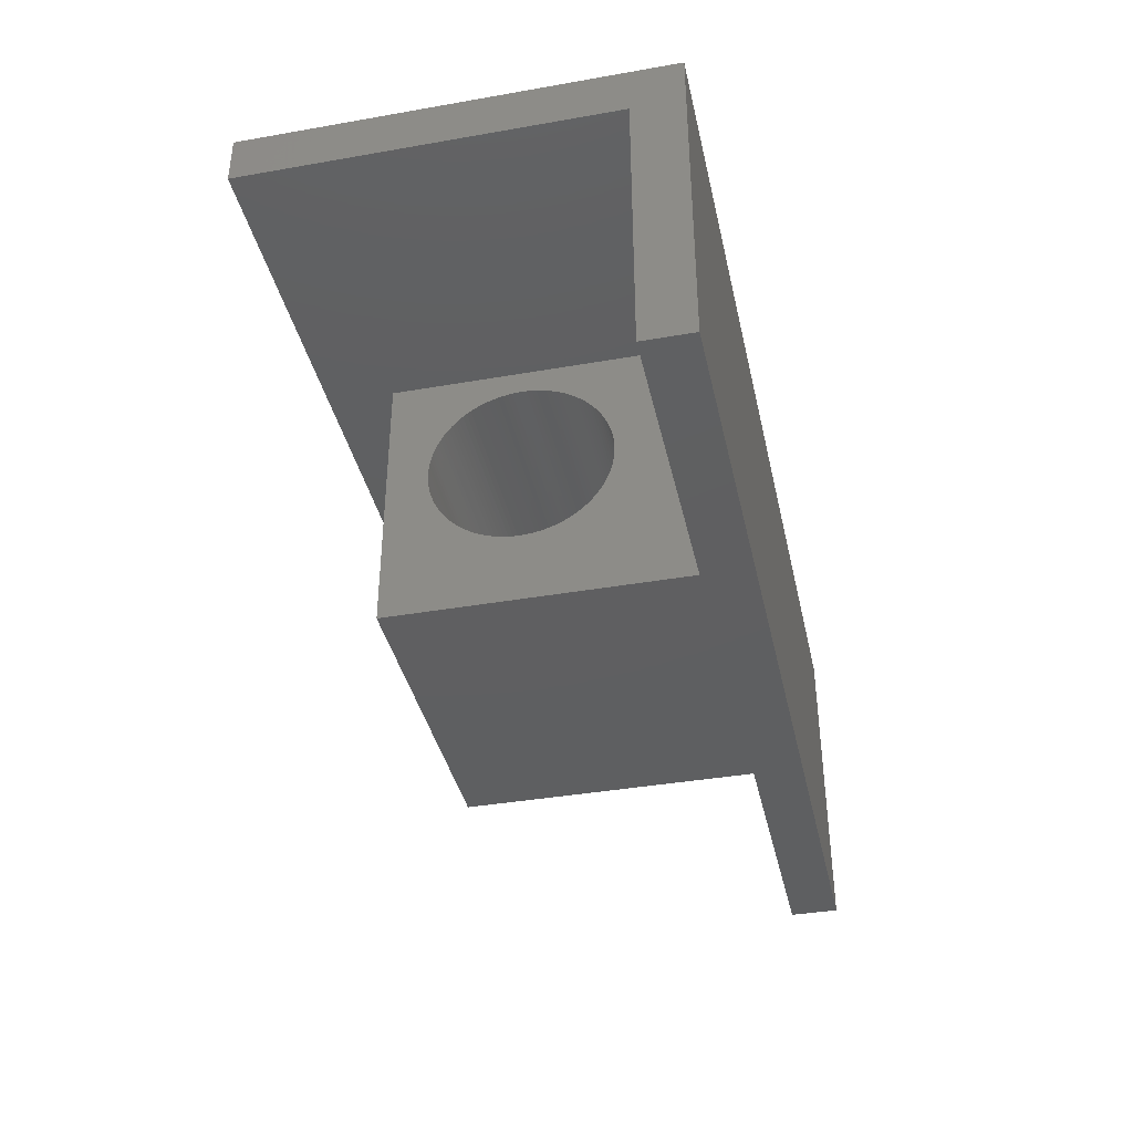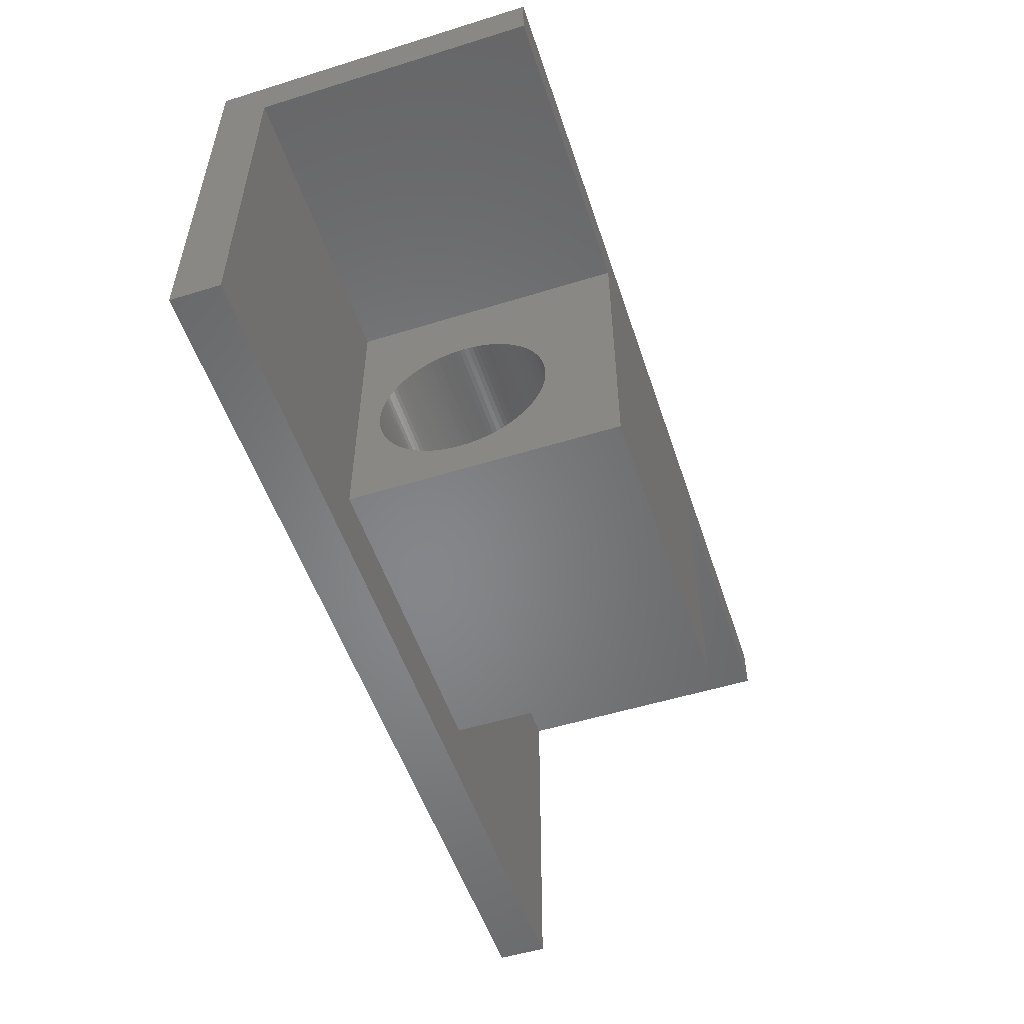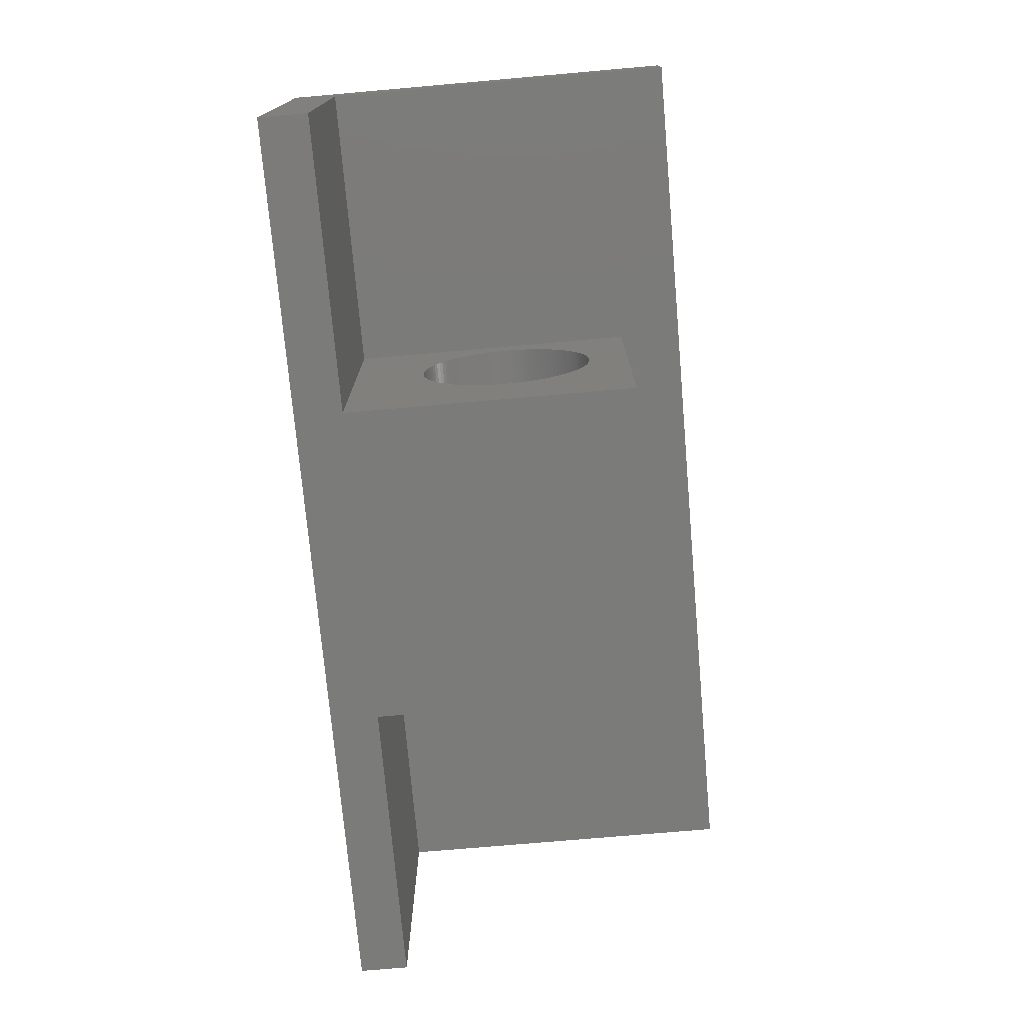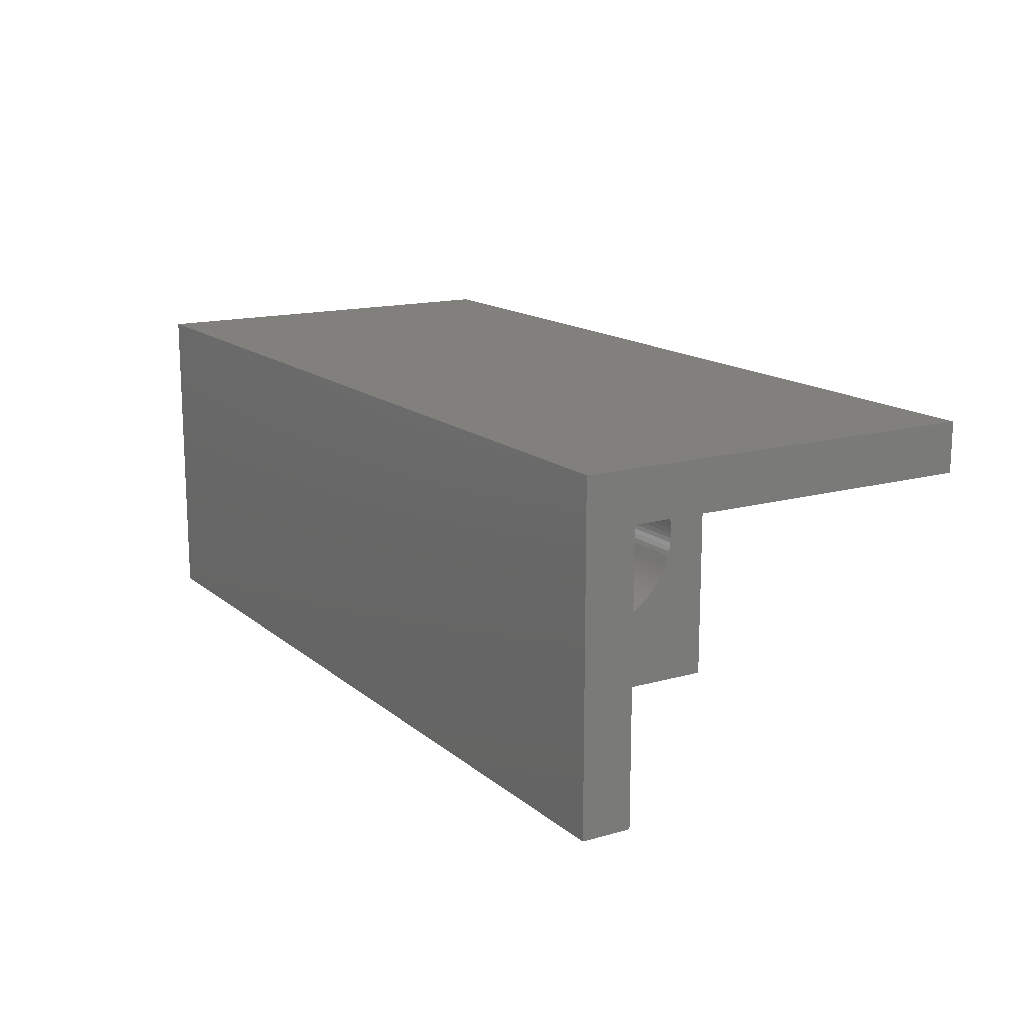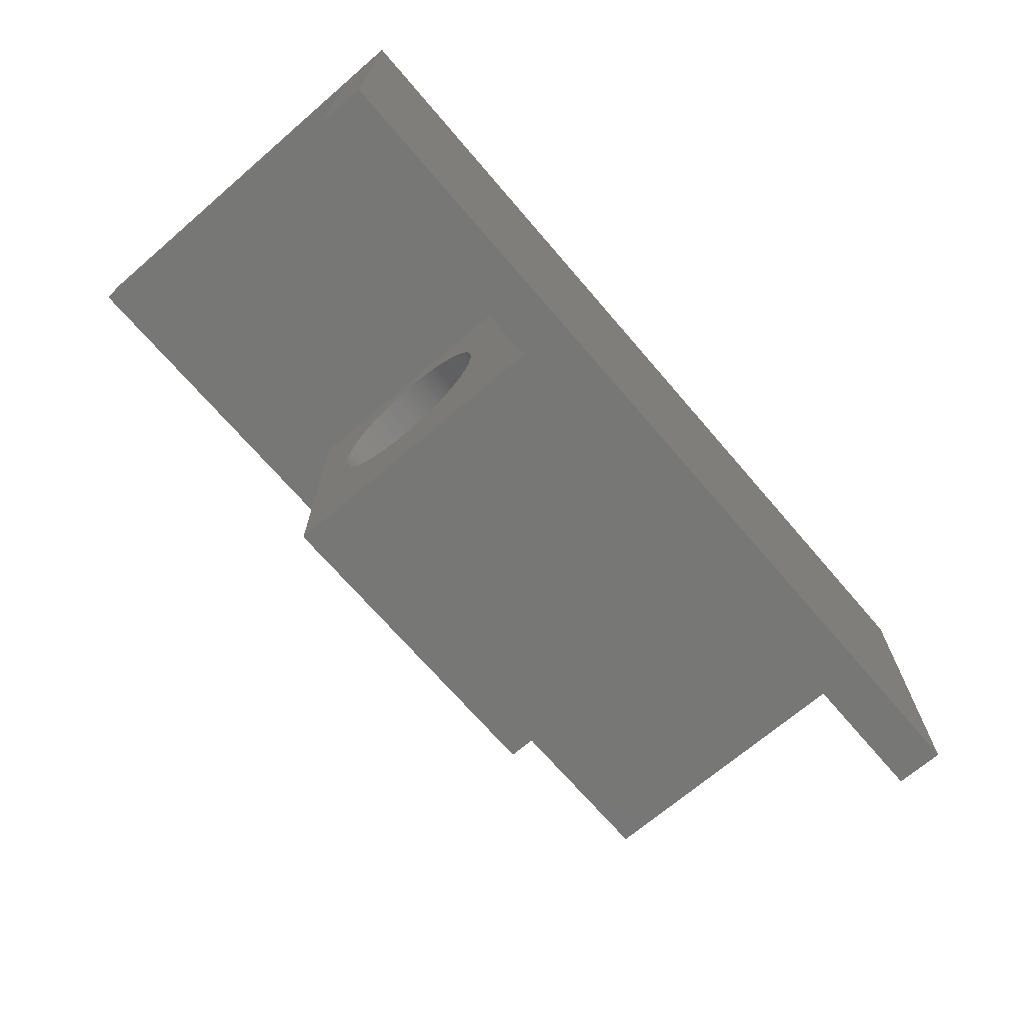
<metadata>
{"format":"stl","ext":"stl","renderer":"f3d","projection":"perspective","resolution":1024,"background":"white","views":[{"elev":-38.6,"azim":-77.6,"up":"+Y"},{"elev":-53.2,"azim":-71.7,"up":"+Z"},{"elev":-74.1,"azim":95.0,"up":"+Y"},{"elev":14.9,"azim":58.9,"up":"+Y"},{"elev":-69.6,"azim":-49.4,"up":"+Y"}]}
</metadata>
<code>
# stl→obj: 254 verts, 504 faces
v -10 -5 -4
v -10 3.5 -4
v 0 3.5 -4
v 0 -5 -4
v -10 -5 5
v 0 -5 5
v 9 -5 5
v 9 -5 6.5
v -19 -5 6.5
v -19 -5 5
v -10 -0.1489 -2.746
v -10 3.5 5
v -10 -0.2973 2.734
v -10 0 -2.75
v -10 0.1489 -2.746
v -10 0.2973 -2.734
v -10 0.4449 -2.714
v -10 0.5912 -2.686
v -10 0.7357 -2.65
v -10 0.8781 -2.606
v -10 1.018 -2.555
v -10 1.155 -2.496
v -10 1.288 -2.43
v -10 1.418 -2.356
v -10 1.543 -2.276
v -10 1.664 -2.189
v -10 1.78 -2.096
v -10 1.891 -1.996
v -10 1.996 -1.891
v -10 2.096 -1.78
v -10 2.189 -1.664
v -10 2.276 -1.543
v -10 2.356 -1.418
v -10 2.43 -1.288
v -10 2.496 -1.155
v -10 2.555 -1.018
v -10 2.606 -0.8781
v -10 2.65 -0.7357
v -10 2.686 -0.5912
v -10 2.714 -0.4449
v -10 2.734 -0.2973
v -10 2.746 -0.1489
v -10 2.75 1.028e-14
v -10 2.746 0.1489
v -10 2.734 0.2973
v -10 2.714 0.4449
v -10 2.686 0.5912
v -10 2.65 0.7357
v -10 2.606 0.8781
v -10 2.555 1.018
v -10 2.496 1.155
v -10 2.43 1.288
v -10 2.356 1.418
v -10 2.276 1.543
v -10 2.189 1.664
v -10 2.096 1.78
v -10 1.996 1.891
v -10 1.891 1.996
v -10 1.78 2.096
v -10 1.664 2.189
v -10 1.543 2.276
v -10 1.418 2.356
v -10 1.288 2.43
v -10 1.155 2.496
v -10 1.018 2.555
v -10 0.8781 2.606
v -10 0.7357 2.65
v -10 0.5912 2.686
v -10 0.4449 2.714
v -10 0.2973 2.734
v -10 0.1489 2.746
v -10 -1.011e-14 2.75
v -10 -0.1489 2.746
v -10 -0.4449 2.714
v -10 -0.5912 2.686
v -10 -0.7357 2.65
v -10 -0.8781 2.606
v -10 -1.018 2.555
v -10 -1.155 2.496
v -10 -1.288 2.43
v -10 -1.418 2.356
v -10 -1.543 2.276
v -10 -1.664 2.189
v -10 -1.78 2.096
v -10 -1.891 1.996
v -10 -1.996 1.891
v -10 -2.096 1.78
v -10 -2.189 1.664
v -10 -2.276 1.543
v -10 -2.356 1.418
v -10 -2.43 1.288
v -10 -2.496 1.155
v -10 -2.555 1.018
v -10 -2.606 0.8781
v -10 -2.65 0.7357
v -10 -2.686 0.5912
v -10 -2.714 0.4449
v -10 -2.734 0.2973
v -10 -2.746 0.1489
v -10 -2.75 1.053e-15
v -10 -2.746 -0.1489
v -10 -2.734 -0.2973
v -10 -2.714 -0.4449
v -10 -2.686 -0.5912
v -10 -2.65 -0.7357
v -10 -2.606 -0.8781
v -10 -2.555 -1.018
v -10 -2.496 -1.155
v -10 -2.43 -1.288
v -10 -2.356 -1.418
v -10 -2.276 -1.543
v -10 -2.189 -1.664
v -10 -2.096 -1.78
v -10 -1.996 -1.891
v -10 -1.891 -1.996
v -10 -1.78 -2.096
v -10 -1.664 -2.189
v -10 -1.543 -2.276
v -10 -1.418 -2.356
v -10 -1.288 -2.43
v -10 -1.155 -2.496
v -10 -1.018 -2.555
v -10 -0.8781 -2.606
v -10 -0.7357 -2.65
v -10 -0.5912 -2.686
v -10 -0.4449 -2.714
v -10 -0.2973 -2.734
v 0 -2.746 0.1489
v 0 2.746 0.1489
v 0 3.5 5
v 0 0.1489 -2.746
v 0 0 -2.75
v 0 0.4449 -2.714
v 0 0.2973 -2.734
v 0 0.7357 -2.65
v 0 0.5912 -2.686
v 0 1.018 -2.555
v 0 0.8781 -2.606
v 0 1.288 -2.43
v 0 1.155 -2.496
v 0 1.543 -2.276
v 0 1.418 -2.356
v 0 1.78 -2.096
v 0 1.664 -2.189
v 0 1.996 -1.891
v 0 1.891 -1.996
v 0 2.189 -1.664
v 0 2.096 -1.78
v 0 2.356 -1.418
v 0 2.276 -1.543
v 0 2.496 -1.155
v 0 2.43 -1.288
v 0 2.606 -0.8781
v 0 2.555 -1.018
v 0 2.686 -0.5912
v 0 2.65 -0.7357
v 0 2.734 -0.2973
v 0 2.714 -0.4449
v 0 2.75 1.028e-14
v 0 2.746 -0.1489
v 0 2.734 0.2973
v 0 2.686 0.5912
v 0 2.714 0.4449
v 0 2.606 0.8781
v 0 2.65 0.7357
v 0 2.496 1.155
v 0 2.555 1.018
v 0 2.356 1.418
v 0 2.43 1.288
v 0 2.189 1.664
v 0 2.276 1.543
v 0 1.996 1.891
v 0 2.096 1.78
v 0 1.78 2.096
v 0 1.891 1.996
v 0 1.543 2.276
v 0 1.664 2.189
v 0 1.288 2.43
v 0 1.418 2.356
v 0 1.018 2.555
v 0 1.155 2.496
v 0 0.7357 2.65
v 0 0.8781 2.606
v 0 0.4449 2.714
v 0 0.5912 2.686
v 0 0.1489 2.746
v 0 0.2973 2.734
v 0 -0.1489 2.746
v 0 -1.011e-14 2.75
v 0 -0.4449 2.714
v 0 -0.2973 2.734
v 0 -0.7357 2.65
v 0 -0.5912 2.686
v 0 -1.018 2.555
v 0 -0.8781 2.606
v 0 -1.288 2.43
v 0 -1.155 2.496
v 0 -1.543 2.276
v 0 -1.418 2.356
v 0 -1.78 2.096
v 0 -1.664 2.189
v 0 -1.996 1.891
v 0 -1.891 1.996
v 0 -2.189 1.664
v 0 -2.096 1.78
v 0 -2.356 1.418
v 0 -2.276 1.543
v 0 -2.496 1.155
v 0 -2.43 1.288
v 0 -2.606 0.8781
v 0 -2.555 1.018
v 0 -2.686 0.5912
v 0 -2.65 0.7357
v 0 -2.734 0.2973
v 0 -2.714 0.4449
v 0 -2.75 1.053e-15
v 0 -2.734 -0.2973
v 0 -2.746 -0.1489
v 0 -2.686 -0.5912
v 0 -2.714 -0.4449
v 0 -2.606 -0.8781
v 0 -2.65 -0.7357
v 0 -2.496 -1.155
v 0 -2.555 -1.018
v 0 -2.356 -1.418
v 0 -2.43 -1.288
v 0 -2.189 -1.664
v 0 -2.276 -1.543
v 0 -1.996 -1.891
v 0 -2.096 -1.78
v 0 -1.78 -2.096
v 0 -1.891 -1.996
v 0 -1.543 -2.276
v 0 -1.664 -2.189
v 0 -1.288 -2.43
v 0 -1.418 -2.356
v 0 -1.018 -2.555
v 0 -1.155 -2.496
v 0 -0.7357 -2.65
v 0 -0.8781 -2.606
v 0 -0.4449 -2.714
v 0 -0.5912 -2.686
v 0 -0.1489 -2.746
v 0 -0.2973 -2.734
v -19 3.5 -6
v -19 3.5 5
v 9 3.5 -6
v 9 3.5 5
v 9 5 -6
v 9 5 6.5
v -19 5 6.5
v -19 5 -6
v -10 -2.75 7.475e-16
v 0 -2.75 7.475e-16
f 1 2 3
f 4 1 3
f 5 1 4
f 6 7 8
f 9 10 5
f 6 8 5
f 6 5 4
f 8 9 5
f 2 1 11
f 5 12 13
f 11 14 2
f 15 16 2
f 17 18 2
f 19 20 2
f 21 22 2
f 23 24 2
f 25 26 2
f 27 28 2
f 29 30 2
f 31 32 2
f 33 34 2
f 35 36 2
f 37 38 2
f 39 40 2
f 41 42 2
f 43 44 2
f 45 46 12
f 47 48 12
f 49 50 12
f 51 52 12
f 53 54 12
f 55 56 12
f 57 58 12
f 59 60 12
f 61 62 12
f 63 64 12
f 65 66 12
f 67 68 12
f 69 70 12
f 71 72 12
f 73 13 12
f 74 75 5
f 76 77 5
f 78 79 5
f 80 81 5
f 82 83 5
f 84 85 5
f 86 87 5
f 88 89 5
f 90 91 5
f 92 93 5
f 94 95 5
f 96 97 5
f 98 99 5
f 100 101 1
f 102 103 1
f 104 105 1
f 106 107 1
f 108 109 1
f 110 111 1
f 112 113 1
f 114 115 1
f 116 117 1
f 118 119 1
f 120 121 1
f 122 123 1
f 124 125 1
f 126 127 1
f 11 1 127
f 15 2 14
f 19 2 18
f 23 2 22
f 27 2 26
f 31 2 30
f 35 2 34
f 39 2 38
f 43 2 42
f 47 12 46
f 51 12 50
f 55 12 54
f 59 12 58
f 63 12 62
f 67 12 66
f 71 12 70
f 5 75 76
f 5 79 80
f 5 83 84
f 5 87 88
f 5 91 92
f 5 95 96
f 5 99 1
f 102 1 101
f 106 1 105
f 110 1 109
f 114 1 113
f 118 1 117
f 122 1 121
f 126 1 125
f 12 2 44
f 20 21 2
f 28 29 2
f 36 37 2
f 44 45 12
f 52 53 12
f 60 61 12
f 68 69 12
f 13 74 5
f 81 82 5
f 89 90 5
f 97 98 5
f 103 104 1
f 111 112 1
f 119 120 1
f 2 16 17
f 2 32 33
f 12 48 49
f 12 64 65
f 5 77 78
f 5 93 94
f 108 1 107
f 124 1 123
f 24 25 2
f 56 57 12
f 85 86 5
f 115 116 1
f 41 2 40
f 1 99 100
f 72 73 12
f 128 6 4
f 129 3 130
f 3 131 132
f 3 133 134
f 3 135 136
f 3 137 138
f 3 139 140
f 3 141 142
f 3 143 144
f 3 145 146
f 3 147 148
f 3 149 150
f 3 151 152
f 3 153 154
f 3 155 156
f 3 157 158
f 3 159 160
f 130 161 129
f 130 162 163
f 130 164 165
f 130 166 167
f 130 168 169
f 130 170 171
f 130 172 173
f 130 174 175
f 130 176 177
f 130 178 179
f 130 180 181
f 130 182 183
f 130 184 185
f 130 186 187
f 130 188 189
f 6 190 191
f 6 192 193
f 6 194 195
f 6 196 197
f 6 198 199
f 6 200 201
f 6 202 203
f 6 204 205
f 6 206 207
f 6 208 209
f 6 210 211
f 6 212 213
f 6 214 215
f 4 216 128
f 4 217 218
f 4 219 220
f 4 221 222
f 4 223 224
f 4 225 226
f 4 227 228
f 4 229 230
f 4 231 232
f 4 233 234
f 4 235 236
f 4 237 238
f 4 239 240
f 4 241 242
f 4 243 244
f 214 6 128
f 134 131 3
f 138 135 3
f 142 139 3
f 146 143 3
f 150 147 3
f 154 151 3
f 158 155 3
f 129 159 3
f 162 130 165
f 166 130 169
f 170 130 173
f 174 130 177
f 178 130 181
f 182 130 185
f 186 130 189
f 190 6 193
f 194 6 197
f 198 6 201
f 202 6 205
f 206 6 209
f 210 6 213
f 216 4 218
f 219 4 222
f 223 4 226
f 227 4 230
f 231 4 234
f 235 4 238
f 239 4 242
f 191 130 6
f 3 136 133
f 3 144 141
f 3 152 149
f 3 160 157
f 130 167 164
f 130 175 172
f 130 183 180
f 130 191 188
f 6 199 196
f 6 207 204
f 6 215 212
f 4 224 221
f 4 232 229
f 4 240 237
f 3 132 243
f 137 3 140
f 153 3 156
f 168 130 171
f 184 130 187
f 200 6 203
f 217 4 220
f 233 4 236
f 4 3 243
f 3 148 145
f 130 179 176
f 6 211 208
f 4 244 241
f 161 130 163
f 225 4 228
f 6 195 192
f 3 2 245
f 12 246 2
f 247 248 3
f 130 3 248
f 2 246 245
f 245 247 3
f 7 6 130
f 7 130 248
f 8 7 248
f 247 249 248
f 8 248 250
f 249 250 248
f 8 250 251
f 9 8 251
f 246 10 9
f 251 252 246
f 245 246 252
f 9 251 246
f 5 10 246
f 5 246 12
f 243 132 14
f 126 241 244
f 124 239 242
f 122 237 240
f 120 235 238
f 118 233 236
f 116 231 234
f 114 229 232
f 112 227 230
f 110 225 228
f 108 223 226
f 106 221 224
f 104 219 222
f 102 217 220
f 253 254 218
f 98 214 128
f 96 212 215
f 94 210 213
f 92 208 211
f 90 206 209
f 88 204 207
f 86 202 205
f 84 200 203
f 82 198 201
f 80 196 199
f 78 194 197
f 76 192 195
f 74 190 193
f 73 188 191
f 71 186 189
f 69 184 187
f 67 182 185
f 65 180 183
f 63 178 181
f 61 176 179
f 59 174 177
f 57 172 175
f 55 170 173
f 53 168 171
f 51 166 169
f 49 164 167
f 47 162 165
f 45 161 163
f 43 159 129
f 41 157 160
f 39 155 158
f 37 153 156
f 35 151 154
f 33 149 152
f 31 147 150
f 29 145 148
f 27 143 146
f 25 141 144
f 23 139 142
f 21 137 140
f 19 135 138
f 17 133 136
f 15 131 134
f 131 14 132
f 133 17 16
f 135 19 18
f 137 21 20
f 139 23 22
f 141 25 24
f 143 27 26
f 145 29 28
f 147 31 30
f 149 33 32
f 151 35 34
f 153 37 36
f 155 39 38
f 157 41 40
f 159 43 42
f 161 45 44
f 162 47 46
f 164 49 48
f 166 51 50
f 168 53 52
f 170 55 54
f 172 57 56
f 174 59 58
f 176 61 60
f 178 63 62
f 180 65 64
f 182 67 66
f 184 69 68
f 186 71 70
f 188 73 72
f 190 74 13
f 192 76 75
f 194 78 77
f 196 80 79
f 198 82 81
f 200 84 83
f 202 86 85
f 204 88 87
f 206 90 89
f 208 92 91
f 210 94 93
f 212 96 95
f 214 98 97
f 254 253 99
f 217 102 101
f 219 104 103
f 221 106 105
f 223 108 107
f 225 110 109
f 227 112 111
f 229 114 113
f 231 116 115
f 233 118 117
f 235 120 119
f 237 122 121
f 239 124 123
f 241 126 125
f 243 11 127
f 11 243 14
f 123 122 240
f 117 116 234
f 111 110 228
f 105 104 222
f 99 98 128
f 93 92 211
f 87 86 205
f 81 80 199
f 75 74 193
f 70 69 187
f 64 63 181
f 58 57 175
f 52 51 169
f 46 45 163
f 40 39 158
f 34 33 152
f 28 27 146
f 22 21 140
f 16 15 134
f 134 133 16
f 140 139 22
f 146 145 28
f 152 151 34
f 158 157 40
f 163 162 46
f 169 168 52
f 175 174 58
f 181 180 64
f 187 186 70
f 193 192 75
f 199 198 81
f 205 204 87
f 211 210 93
f 128 254 99
f 222 221 105
f 228 227 111
f 234 233 117
f 240 239 123
f 127 244 243
f 121 238 237
f 115 232 231
f 109 226 225
f 103 220 219
f 97 215 214
f 91 209 208
f 85 203 202
f 79 197 196
f 13 191 190
f 68 185 184
f 62 179 178
f 56 173 172
f 50 167 166
f 44 129 161
f 38 156 155
f 32 150 149
f 26 144 143
f 20 138 137
f 131 15 14
f 138 20 19
f 144 26 25
f 150 32 31
f 156 38 37
f 129 44 43
f 167 50 49
f 173 56 55
f 179 62 61
f 185 68 67
f 191 13 73
f 197 79 78
f 203 85 84
f 209 91 90
f 215 97 96
f 220 103 102
f 226 109 108
f 232 115 114
f 238 121 120
f 244 127 126
f 119 118 236
f 101 253 218
f 83 82 201
f 66 65 183
f 48 47 165
f 30 29 148
f 136 135 18
f 154 153 36
f 171 170 54
f 189 188 72
f 207 206 89
f 224 223 107
f 242 241 125
f 200 83 201
f 17 136 18
f 88 207 89
f 119 236 235
f 101 218 217
f 77 195 194
f 60 177 176
f 42 160 159
f 24 142 141
f 154 36 35
f 171 54 53
f 189 72 71
f 213 95 94
f 230 113 112
f 125 124 242
f 60 59 177
f 148 147 30
f 213 212 95
f 164 48 165
f 23 142 24
f 113 230 229
f 160 42 41
f 224 107 106
f 183 182 66
f 195 77 76
f 245 252 249
f 247 245 249
f 252 251 250
f 249 252 250

</code>
